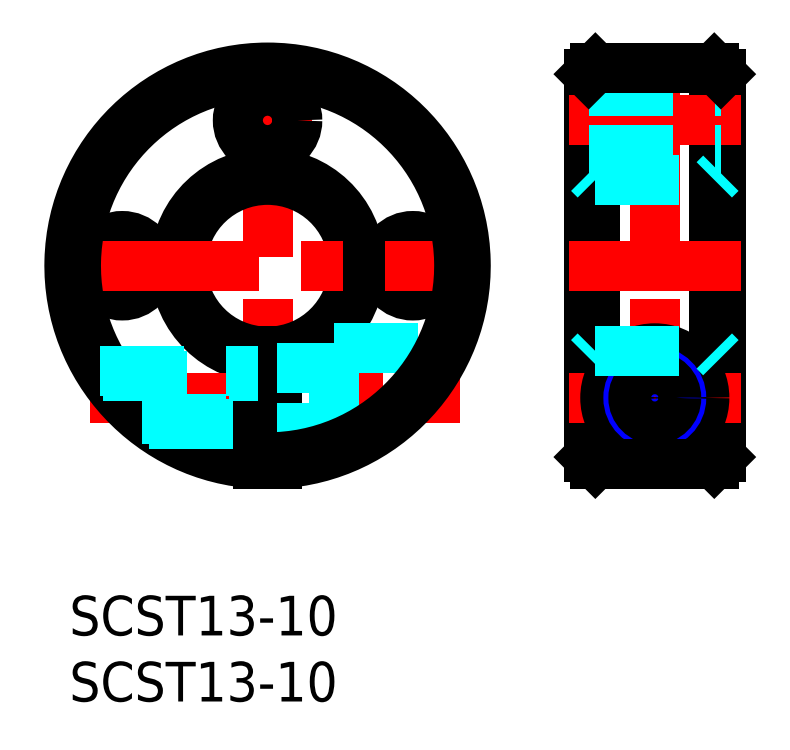
<metadata>
{"format":"dxf","ext":"dxf","renderer":"ezdxf+matplotlib","layout":"modelspace","background":"white","min_lineweight":24,"dpi":150}
</metadata>
<code>
0
SECTION
2
ENTITIES
0
LINE
8
MSM_CENTER
10
15
20
41.48
30
0
11
15
21
8.481
31
0
0
LINE
8
MSM_CENTER
10
4
20
28.36
30
0
11
4
21
21.61
31
0
0
LINE
8
MSM_CENTER
10
26
20
21.61
30
0
11
26
21
28.36
31
0
0
CIRCLE
8
MSM_CONTINUOUS
10
4
20
24.98
30
0
40
2.25
0
ARC
8
MSM_CONTINUOUS
10
15
20
24.98
30
0
40
7
50
276.2
51
263.8
0
ARC
8
MSM_CONTINUOUS
10
15
20
24.98
30
0
40
6.5
50
276.6
51
263.4
0
CIRCLE
8
MSM_CONTINUOUS
10
26
20
24.98
30
0
40
2.25
0
LINE
8
MSM_CENTER
10
1.527
20
14.98
30
0
11
29.6
21
14.98
31
0
0
LINE
8
MSM_CENTER
10
-1.5
20
24.98
30
0
11
31.5
21
24.98
31
0
0
LINE
8
MSM_CENTER
10
-1.5
20
24.98
30
0
11
31.5
21
24.98
31
0
0
LINE
8
MSM_CONTINUOUS
10
14.25
20
18.52
30
0
11
14.25
21
10
31
0
0
LINE
8
MSM_CONTINUOUS
10
15.75
20
18.52
30
0
11
15.75
21
10
31
0
0
LINE
8
MSM_DASHED
10
20
20
18.73
30
0
11
28.64
21
18.73
31
0
0
LINE
8
MSM_DASHED
10
20
20
18.73
30
0
11
20
21
11.23
31
0
0
LINE
8
MSM_DASHED
10
15.75
20
12.73
30
0
11
20
21
12.73
31
0
0
LINE
8
MSM_DASHED
10
20
20
11.23
30
0
11
20.99
21
11.23
31
0
0
LINE
8
MSM_DASHED
10
15.75
20
17.23
30
0
11
20
21
17.23
31
0
0
LINE
8
MSM_CENTER
10
18.38
20
35.98
30
0
11
11.62
21
35.98
31
0
0
CIRCLE
8
MSM_CONTINUOUS
10
15
20
35.98
30
0
40
2.25
0
LINE
8
MSM_CENTER
10
44.31
20
41.48
30
0
11
44.31
21
8.481
31
0
0
LINE
8
MSM_CONTINUOUS
10
48.81
20
39.98
30
0
11
48.81
21
10
31
0
0
LINE
8
MSM_CONTINUOUS
10
49.31
20
39.48
30
0
11
49.31
21
10.5
31
0
0
LINE
8
MSM_CONTINUOUS
10
39.81
20
39.98
30
0
11
39.81
21
10
31
0
0
LINE
8
MSM_CONTINUOUS
10
39.31
20
39.48
30
0
11
39.31
21
10.5
31
0
0
LINE
8
MSM_CENTER
10
37.81
20
24.98
30
0
11
50.81
21
24.98
31
0
0
LINE
8
MSM_CENTER
10
37.81
20
14.98
30
0
11
50.81
21
14.98
31
0
0
CIRCLE
8
MSM_CONTINUOUS
10
44.31
20
14.98
30
0
40
3.75
0
CIRCLE
8
MSM_CONTINUOUS
10
44.31
20
14.98
30
0
40
2.25
0
LINE
8
MSM_CENTER
10
37.81
20
35.98
30
0
11
50.81
21
35.98
31
0
0
LINE
8
MSM_DASHED
10
39.31
20
38.23
30
0
11
49.31
21
38.23
31
0
0
LINE
8
MSM_DASHED
10
39.31
20
33.73
30
0
11
49.31
21
33.73
31
0
0
LINE
8
MSM_CONTINUOUS
10
39.81
20
39.98
30
0
11
48.81
21
39.98
31
0
0
ARC
8
MSM_CONTINUOUS
10
15
20
24.98
30
0
40
14.5
50
273
51
267
0
ARC
8
MSM_CONTINUOUS
10
15
20
24.98
30
0
40
15
50
272.9
51
267.1
0
INSERT
8
MSM_CONTINUOUS
2
*U3
10
0
20
0
30
0
0
INSERT
8
MSM_CONTINUOUS
2
*U4
10
0
20
0
30
0
0
LINE
8
MSM_DASHED
10
2.311
20
16.98
30
0
11
14.25
21
16.98
31
0
0
LINE
8
MSM_DASHED
10
2.558
20
16.6
30
0
11
14.25
21
16.6
31
0
0
LINE
8
MSM_DASHED
10
5.516
20
13.36
30
0
11
14.25
21
13.36
31
0
0
LINE
8
MSM_DASHED
10
6
20
12.98
30
0
11
14.25
21
12.98
31
0
0
CIRCLE
8
MSM_NARROW
10
44.31
20
14.98
30
0
40
2
0
CIRCLE
8
MSM_CONTINUOUS
10
44.31
20
14.98
30
0
40
1.621
0
LINE
8
MSM_CONTINUOUS
10
39.31
20
10.5
30
0
11
39.81
21
10
31
0
0
LINE
8
MSM_CONTINUOUS
10
39.81
20
10
30
0
11
48.81
21
10
31
0
0
LINE
8
MSM_CONTINUOUS
10
48.81
20
10
30
0
11
49.31
21
10.5
31
0
0
LINE
8
MSM_CONTINUOUS
10
39.81
20
39.98
30
0
11
39.31
21
39.48
31
0
0
LINE
8
MSM_CONTINUOUS
10
48.81
20
39.98
30
0
11
49.31
21
39.48
31
0
0
LINE
8
MSM_DASHED
10
39.31
20
31.98
30
0
11
39.81
21
31.48
31
0
0
LINE
8
MSM_DASHED
10
39.81
20
31.48
30
0
11
48.81
21
31.48
31
0
0
LINE
8
MSM_DASHED
10
48.81
20
31.48
30
0
11
49.31
21
31.98
31
0
0
LINE
8
MSM_DASHED
10
39.31
20
18.02
30
0
11
39.81
21
18.52
31
0
0
LINE
8
MSM_DASHED
10
39.81
20
18.52
30
0
11
48.81
21
18.52
31
0
0
LINE
8
MSM_DASHED
10
48.81
20
18.52
30
0
11
49.31
21
18.02
31
0
0
ENDSEC
0
EOF

</code>
